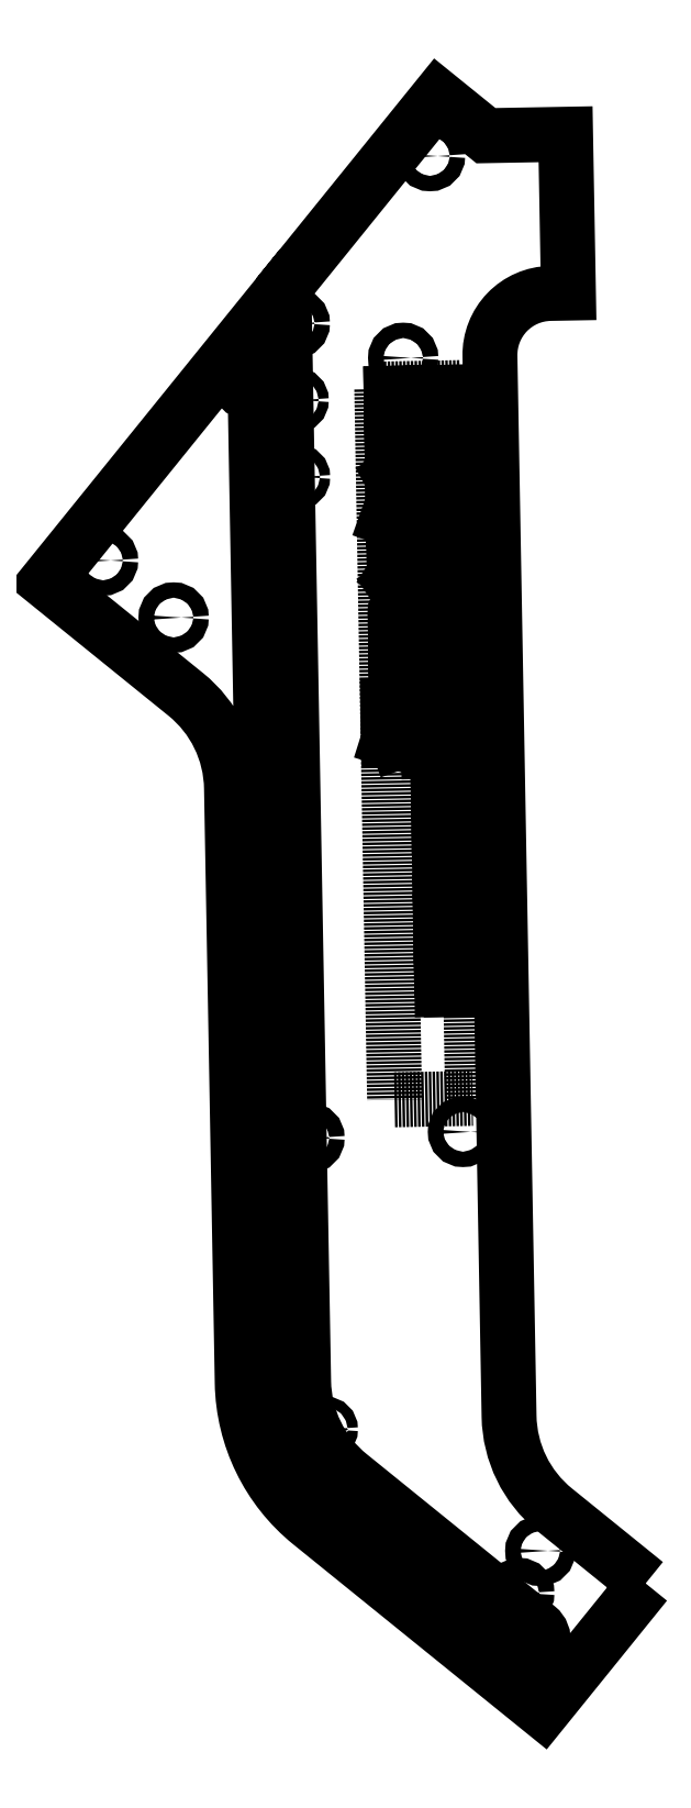
<metadata>
{"format":"dxf","ext":"dxf","renderer":"ezdxf+matplotlib","layout":"modelspace","background":"white","min_lineweight":24,"dpi":150}
</metadata>
<code>
0
SECTION
2
ENTITIES
0
LWPOLYLINE
8
0
90
23
70
1
43
0
10
-951.4
20
-927.3
10
-969.2
20
-912.9
42
-0.2217
10
-978.1
20
-894.7
10
-981.8
20
-687.6
42
-0.4142
10
-970.1
20
-675.4
10
-966.5
20
-675.4
10
-967.1
20
-644.4
10
-982.6
20
-644.6
10
-992
20
-637.1
10
-1022
20
-674.4
10
-1018
20
-888
42
0.2217
10
-1009
20
-906.2
10
-972.6
20
-935.9
42
-1
10
-976.3
20
-940.6
10
-1013
20
-910.9
42
-0.2217
10
-1024
20
-888.1
10
-1028
20
-681.6
10
-1068
20
-731.7
10
-1041
20
-753.7
42
-0.2217
10
-1032
20
-772
10
-1030
20
-888.2
42
0.2217
10
-1017
20
-915.5
10
-971.6
20
-952.2
0
CIRCLE
8
0
10
-1044
20
-738.7
30
0
40
1.5
210
-1.55e-32
220
-1.917e-32
230
1
0
CIRCLE
8
0
10
-1057
20
-727.6
30
0
40
1.5
210
-1.55e-32
220
-1.917e-32
230
1
0
CIRCLE
8
0
10
-1030
20
-693.4
30
0
40
1
210
0
220
0
230
1
0
CIRCLE
8
0
10
-987.1
20
-839.1
30
0
40
1.5
210
0
220
0
230
1
0
CIRCLE
8
0
10
-1017
20
-840.3
30
0
40
1.5
210
0
220
0
230
1
0
CIRCLE
8
0
10
-998.8
20
-688
30
0
40
1.5
210
-1.55e-32
220
-1.917e-32
230
1
0
CIRCLE
8
0
10
-1020
20
-681.3
30
0
40
1.5
210
-1.55e-32
220
-1.917e-32
230
1
0
CIRCLE
8
0
10
-993.6
20
-648.6
30
0
40
1.5
210
-1.55e-32
220
-1.917e-32
230
1
0
CIRCLE
8
0
10
-1014
20
-897.2
30
0
40
1
210
0
220
0
230
1
0
CIRCLE
8
0
10
-972
20
-920.9
30
0
40
1.5
210
-1.55e-32
220
-1.917e-32
230
1
0
CIRCLE
8
0
10
-976.1
20
-929.2
30
0
40
1.5
210
-1.55e-32
220
-1.917e-32
230
1
0
CIRCLE
8
0
10
-1020
20
-696.3
30
0
40
1
210
0
220
0
230
1
0
CIRCLE
8
0
10
-1019
20
-711.3
30
0
40
1
210
0
220
0
230
1
0
LINE
8
1
10
-1003
20
-694.1
30
0
11
-1000
21
-832.9
31
0
0
LINE
8
1
10
-1000
20
-832.9
30
0
11
-985.2
21
-832.6
31
0
0
LINE
8
1
10
-985.2
20
-832.6
30
0
11
-987.7
21
-693.8
31
0
0
LINE
8
1
10
-987.7
20
-693.8
30
0
11
-1003
21
-694.1
31
0
0
LINE
8
0
10
-993.3
20
-694.8
30
0
11
-988.1
21
-694.7
31
0
0
LINE
8
0
10
-988.1
20
-694.7
30
0
11
-988.1
21
-696.2
31
0
0
LINE
8
0
10
-989.5
20
-697.7
30
0
11
-991.8
21
-697.7
31
0
0
LINE
8
0
10
-993.3
20
-696.3
30
0
11
-993.3
21
-694.8
31
0
0
ARC
8
0
10
-989.3
20
-696.4
30
0
40
1.299
210
-0
220
0
230
1
50
-96.73
51
8.802
0
ARC
8
0
10
-992
20
-696.4
30
0
40
1.299
210
-0
220
0
230
1
50
173.3
51
278.8
0
LINE
8
0
10
-993.3
20
-699.3
30
0
11
-993.2
21
-700.8
31
0
0
LINE
8
0
10
-988
20
-699.2
30
0
11
-988
21
-701
31
0
0
LINE
8
0
10
-990.3
20
-701
30
0
11
-990.3
21
-699.9
31
0
0
ARC
8
0
10
-991.8
20
-700.8
30
0
40
1.463
210
-0
220
0
230
1
50
-179
51
1.034
0
ARC
8
0
10
-989.1
20
-701
30
0
40
1.17
210
-0
220
0
230
1
50
-179
51
1.034
0
LINE
8
0
10
-993.2
20
-704
30
0
11
-993.2
21
-703.7
31
0
0
LINE
8
0
10
-993.2
20
-703.7
30
0
11
-992.9
21
-703.7
31
0
0
LINE
8
0
10
-992.9
20
-703.7
30
0
11
-992.9
21
-704
31
0
0
LINE
8
0
10
-992.9
20
-704
30
0
11
-993.2
21
-704
31
0
0
LINE
8
0
10
-993.2
20
-704
30
0
11
-994.4
21
-703.6
31
0
0
LINE
8
0
10
-991
20
-710.1
30
0
11
-991
21
-708.8
31
0
0
LINE
8
0
10
-993.1
20
-708.8
30
0
11
-993.1
21
-710.2
31
0
0
LINE
8
0
10
-993.1
20
-710.2
30
0
11
-990.4
21
-710.1
31
0
0
LINE
8
0
10
-989.6
20
-709.2
30
0
11
-989.6
21
-708
31
0
0
ARC
8
0
10
-992.1
20
-708.8
30
0
40
1.024
210
-0
220
0
230
1
50
1.034
51
181
0
ARC
8
0
10
-990.3
20
-709.3
30
0
40
0.7793
210
-0
220
0
230
1
50
-96.73
51
8.802
0
LINE
8
0
10
-993
20
-711.9
30
0
11
-989.5
21
-711.8
31
0
0
LINE
8
0
10
-988.1
20
-711.7
30
0
11
-987.8
21
-711.7
31
0
0
LINE
8
0
10
-987.8
20
-711.7
30
0
11
-987.8
21
-712
31
0
0
LINE
8
0
10
-987.8
20
-712
30
0
11
-988.1
21
-712
31
0
0
LINE
8
0
10
-988.1
20
-712
30
0
11
-988.1
21
-711.7
31
0
0
LINE
8
0
10
-993
20
-713.7
30
0
11
-989.5
21
-713.6
31
0
0
LINE
8
0
10
-989.5
20
-713.6
30
0
11
-989.5
21
-715.4
31
0
0
LINE
8
0
10
-989.5
20
-715.4
30
0
11
-990.1
21
-715.4
31
0
0
LINE
8
0
10
-987.7
20
-716.6
30
0
11
-993
21
-716.7
31
0
0
LINE
8
0
10
-993
20
-716.7
30
0
11
-992.9
21
-718.2
31
0
0
LINE
8
0
10
-992
20
-719.1
30
0
11
-990.3
21
-719
31
0
0
LINE
8
0
10
-989.4
20
-718.1
30
0
11
-989.4
21
-716.7
31
0
0
ARC
8
0
10
-992.2
20
-718.3
30
0
40
0.7793
210
-0
220
0
230
1
50
173.3
51
278.8
0
ARC
8
0
10
-990.2
20
-718.3
30
0
40
0.7793
210
-0
220
0
230
1
50
-96.73
51
8.802
0
LINE
8
0
10
-992.9
20
-720.7
30
0
11
-989.4
21
-720.6
31
0
0
LINE
8
0
10
-989.4
20
-720.6
30
0
11
-989.3
21
-722.4
31
0
0
LINE
8
0
10
-989.3
20
-722.4
30
0
11
-989.9
21
-722.4
31
0
0
LINE
8
0
10
-992.8
20
-725.9
30
0
11
-992.8
21
-724.5
31
0
0
LINE
8
0
10
-991.9
20
-723.6
30
0
11
-990.5
21
-723.6
31
0
0
LINE
8
0
10
-990.4
20
-725.9
30
0
11
-991
21
-725.9
31
0
0
LINE
8
0
10
-991
20
-725.9
30
0
11
-991.1
21
-723.6
31
0
0
ARC
8
0
10
-992
20
-724.4
30
0
40
0.7793
210
-0
220
0
230
1
50
83.27
51
188.8
0
ARC
8
0
10
-990.5
20
-724.7
30
0
40
1.17
210
-0
220
0
230
1
50
-88.97
51
91.03
0
LINE
8
0
10
-990.7
20
-729.7
30
0
11
-990.7
21
-728.4
31
0
0
LINE
8
0
10
-992.7
20
-728.4
30
0
11
-992.7
21
-729.7
31
0
0
LINE
8
0
10
-992.7
20
-729.7
30
0
11
-990.1
21
-729.7
31
0
0
LINE
8
0
10
-989.2
20
-728.8
30
0
11
-989.2
21
-727.6
31
0
0
ARC
8
0
10
-991.7
20
-728.4
30
0
40
1.024
210
-0
220
0
230
1
50
1.034
51
181
0
ARC
8
0
10
-990
20
-728.9
30
0
40
0.7793
210
-0
220
0
230
1
50
-96.73
51
8.802
0
LINE
8
0
10
-992.7
20
-731.5
30
0
11
-987.4
21
-731.4
31
0
0
LINE
8
0
10
-989.1
20
-733.8
30
0
11
-990.9
21
-731.5
31
0
0
LINE
8
0
10
-992.6
20
-733.8
30
0
11
-990.2
21
-732.5
31
0
0
LINE
8
0
10
-990.5
20
-739.8
30
0
11
-990.5
21
-738.5
31
0
0
LINE
8
0
10
-992.6
20
-738.5
30
0
11
-992.5
21
-739.8
31
0
0
LINE
8
0
10
-992.5
20
-739.8
30
0
11
-989.9
21
-739.8
31
0
0
LINE
8
0
10
-989
20
-738.9
30
0
11
-989.1
21
-737.7
31
0
0
ARC
8
0
10
-991.5
20
-738.5
30
0
40
1.024
210
-0
220
0
230
1
50
1.034
51
181
0
ARC
8
0
10
-989.8
20
-739
30
0
40
0.7793
210
-0
220
0
230
1
50
-96.73
51
8.802
0
LINE
8
0
10
-991
20
-743.3
30
0
11
-990.4
21
-741.8
31
0
0
ARC
8
0
10
-989.7
20
-742.1
30
0
40
0.7516
210
-0
220
0
230
1
50
-3.094
51
162.5
0
ARC
8
0
10
-991.7
20
-742.3
30
0
40
2.718
210
-0
220
0
230
1
50
-25.86
51
2.866
0
ARC
8
0
10
-991.7
20
-743.1
30
0
40
0.7525
210
-0
220
0
230
1
50
177.4
51
342
0
ARC
8
0
10
-989.4
20
-742.7
30
0
40
3.109
210
-0
220
0
230
1
50
155.5
51
186
0
LINE
8
0
10
-990.9
20
-747.1
30
0
11
-990.4
21
-745.7
31
0
0
ARC
8
0
10
-989.7
20
-745.9
30
0
40
0.7516
210
-0
220
0
230
1
50
-3.094
51
162.5
0
ARC
8
0
10
-991.6
20
-746.1
30
0
40
2.718
210
-0
220
0
230
1
50
-25.86
51
2.866
0
ARC
8
0
10
-991.7
20
-746.9
30
0
40
0.7525
210
-0
220
0
230
1
50
177.4
51
342
0
ARC
8
0
10
-989.3
20
-746.5
30
0
40
3.109
210
-0
220
0
230
1
50
155.5
51
186
0
LINE
8
0
10
-992.3
20
-751.4
30
0
11
-992.4
21
-749.9
31
0
0
LINE
8
0
10
-991.5
20
-749
30
0
11
-990
21
-749
31
0
0
LINE
8
0
10
-990
20
-751.3
30
0
11
-990.6
21
-751.4
31
0
0
LINE
8
0
10
-990.6
20
-751.4
30
0
11
-990.6
21
-749
31
0
0
ARC
8
0
10
-991.6
20
-749.8
30
0
40
0.7793
210
-0
220
0
230
1
50
83.27
51
188.8
0
ARC
8
0
10
-990
20
-750.2
30
0
40
1.17
210
-0
220
0
230
1
50
-88.97
51
91.03
0
LINE
8
0
10
-992.3
20
-753
30
0
11
-988.8
21
-752.9
31
0
0
LINE
8
0
10
-988.8
20
-752.9
30
0
11
-988.7
21
-755.6
31
0
0
LINE
8
0
10
-989.6
20
-756.5
30
0
11
-992.2
21
-756.5
31
0
0
LINE
8
0
10
-992.3
20
-754.8
30
0
11
-988.8
21
-754.7
31
0
0
ARC
8
0
10
-989.5
20
-755.7
30
0
40
0.7793
210
-0
220
0
230
1
50
-96.73
51
8.802
0
LINE
8
0
10
-986.9
20
-758.2
30
0
11
-992.2
21
-758.3
31
0
0
LINE
8
0
10
-992.2
20
-758.3
30
0
11
-992.2
21
-759.7
31
0
0
LINE
8
0
10
-991.3
20
-760.6
30
0
11
-989.5
21
-760.6
31
0
0
LINE
8
0
10
-988.7
20
-759.7
30
0
11
-988.7
21
-758.2
31
0
0
ARC
8
0
10
-991.4
20
-759.8
30
0
40
0.7793
210
-0
220
0
230
1
50
173.3
51
278.8
0
ARC
8
0
10
-989.4
20
-759.8
30
0
40
0.7793
210
-0
220
0
230
1
50
-96.73
51
8.802
0
LINE
8
0
10
-986.9
20
-762.1
30
0
11
-991.3
21
-762.2
31
0
0
ARC
8
0
10
-991.3
20
-763
30
0
40
0.7793
210
-0
220
0
230
1
50
83.27
51
188.8
0
LINE
8
0
10
-993.8
20
-764.3
30
0
11
-993.8
21
-764.9
31
0
0
LINE
8
0
10
-993.8
20
-764.9
30
0
11
-988.5
21
-766.5
31
0
0
LINE
8
0
10
-988.6
20
-764.2
30
0
11
-992.1
21
-765.4
31
0
0
LINE
8
0
10
-992
20
-770.5
30
0
11
-987.6
21
-770.5
31
0
0
LINE
8
0
10
-986.7
20
-771.3
30
0
11
-986.7
21
-771.6
31
0
0
LINE
8
0
10
-988.5
20
-769.9
30
0
11
-988.4
21
-771.7
31
0
0
ARC
8
0
10
-987.5
20
-771.2
30
0
40
0.7793
210
-0
220
0
230
1
50
-6.735
51
98.8
0
LINE
8
0
10
-991.9
20
-772.9
30
0
11
-988.4
21
-772.8
31
0
0
LINE
8
0
10
-988.4
20
-772.8
30
0
11
-988.4
21
-774.6
31
0
0
LINE
8
0
10
-988.4
20
-774.6
30
0
11
-989
21
-774.6
31
0
0
LINE
8
0
10
-990.7
20
-775.8
30
0
11
-989.5
21
-775.8
31
0
0
LINE
8
0
10
-989.5
20
-778.1
30
0
11
-990.7
21
-778.1
31
0
0
ARC
8
0
10
-989.5
20
-776.9
30
0
40
1.17
210
-0
220
0
230
1
50
-88.97
51
91.03
0
ARC
8
0
10
-990.7
20
-777
30
0
40
1.17
210
-0
220
0
230
1
50
91.03
51
271
0
LINE
8
0
10
-991.8
20
-779.8
30
0
11
-988.3
21
-779.7
31
0
0
LINE
8
0
10
-988.3
20
-779.7
30
0
11
-988.3
21
-781.2
31
0
0
LINE
8
0
10
-989.1
20
-782
30
0
11
-991.8
21
-782.1
31
0
0
ARC
8
0
10
-989
20
-781.3
30
0
40
0.7793
210
-0
220
0
230
1
50
-96.73
51
8.802
0
LINE
8
0
10
-988.2
20
-783.4
30
0
11
-988.2
21
-785.1
31
0
0
LINE
8
0
10
-986.5
20
-783.9
30
0
11
-990.9
21
-784
31
0
0
LINE
8
0
10
-991.7
20
-784.9
30
0
11
-991.7
21
-785.2
31
0
0
ARC
8
0
10
-991
20
-784.8
30
0
40
0.7793
210
-0
220
0
230
1
50
83.27
51
188.8
0
LINE
8
0
10
-990.5
20
-788.8
30
0
11
-989.3
21
-788.8
31
0
0
LINE
8
0
10
-989.3
20
-791.1
30
0
11
-990.4
21
-791.1
31
0
0
ARC
8
0
10
-989.3
20
-790
30
0
40
1.17
210
-0
220
0
230
1
50
-88.97
51
91.03
0
ARC
8
0
10
-990.5
20
-790
30
0
40
1.17
210
-0
220
0
230
1
50
91.03
51
271
0
LINE
8
0
10
-988.1
20
-792.7
30
0
11
-990.7
21
-792.8
31
0
0
LINE
8
0
10
-991.6
20
-793.6
30
0
11
-991.5
21
-795.1
31
0
0
LINE
8
0
10
-991.5
20
-795.1
30
0
11
-988
21
-795
31
0
0
ARC
8
0
10
-990.8
20
-793.5
30
0
40
0.7793
210
-0
220
0
230
1
50
83.27
51
188.8
0
LINE
8
0
10
-988
20
-796.4
30
0
11
-988
21
-798.1
31
0
0
LINE
8
0
10
-986.2
20
-796.9
30
0
11
-990.6
21
-797
31
0
0
LINE
8
0
10
-991.5
20
-797.9
30
0
11
-991.5
21
-798.2
31
0
0
ARC
8
0
10
-990.7
20
-797.8
30
0
40
0.7793
210
-0
220
0
230
1
50
83.27
51
188.8
0
LINE
8
0
10
-990
20
-801.4
30
0
11
-989.4
21
-799.9
31
0
0
ARC
8
0
10
-988.7
20
-800.1
30
0
40
0.7516
210
-0
220
0
230
1
50
-3.094
51
162.5
0
ARC
8
0
10
-990.6
20
-800.3
30
0
40
2.718
210
-0
220
0
230
1
50
-25.86
51
2.866
0
ARC
8
0
10
-990.7
20
-801.1
30
0
40
0.7525
210
-0
220
0
230
1
50
177.4
51
342
0
ARC
8
0
10
-988.3
20
-800.8
30
0
40
3.109
210
-0
220
0
230
1
50
155.5
51
186
0
LINE
8
0
10
-991.4
20
-803.4
30
0
11
-987.9
21
-803.4
31
0
0
LINE
8
0
10
-986.4
20
-803.2
30
0
11
-986.1
21
-803.2
31
0
0
LINE
8
0
10
-986.1
20
-803.2
30
0
11
-986.1
21
-803.5
31
0
0
LINE
8
0
10
-986.1
20
-803.5
30
0
11
-986.4
21
-803.5
31
0
0
LINE
8
0
10
-986.4
20
-803.5
30
0
11
-986.4
21
-803.2
31
0
0
LINE
8
0
10
-986.1
20
-807.3
30
0
11
-991.3
21
-807.4
31
0
0
LINE
8
0
10
-991.3
20
-807.4
30
0
11
-991.3
21
-805.9
31
0
0
LINE
8
0
10
-990.5
20
-805
30
0
11
-988.7
21
-805
31
0
0
LINE
8
0
10
-987.8
20
-805.9
30
0
11
-987.8
21
-807.3
31
0
0
ARC
8
0
10
-990.6
20
-805.8
30
0
40
0.7793
210
-0
220
0
230
1
50
83.27
51
188.8
0
ARC
8
0
10
-988.6
20
-805.8
30
0
40
0.7793
210
-0
220
0
230
1
50
-6.735
51
98.8
0
LINE
8
0
10
-991.2
20
-811.3
30
0
11
-991.3
21
-809.9
31
0
0
LINE
8
0
10
-990.4
20
-809
30
0
11
-988.9
21
-809
31
0
0
LINE
8
0
10
-988.9
20
-811.3
30
0
11
-989.5
21
-811.3
31
0
0
LINE
8
0
10
-989.5
20
-811.3
30
0
11
-989.5
21
-809
31
0
0
ARC
8
0
10
-990.5
20
-809.8
30
0
40
0.7793
210
-0
220
0
230
1
50
83.27
51
188.8
0
ARC
8
0
10
-988.9
20
-810.1
30
0
40
1.17
210
-0
220
0
230
1
50
-88.97
51
91.03
0
LINE
8
0
10
-995.9
20
-694.8
30
0
11
-1001
21
-694.9
31
0
0
LINE
8
0
10
-1001
20
-694.9
30
0
11
-1001
21
-696.4
31
0
0
LINE
8
0
10
-1000
20
-697.3
30
0
11
-998.5
21
-697.2
31
0
0
LINE
8
0
10
-997.6
20
-696.3
30
0
11
-997.6
21
-694.9
31
0
0
ARC
8
0
10
-1000
20
-696.5
30
0
40
0.7793
210
-0
220
0
230
1
50
173.3
51
278.8
0
ARC
8
0
10
-998.4
20
-696.5
30
0
40
0.7793
210
-0
220
0
230
1
50
-96.73
51
8.802
0
LINE
8
0
10
-1001
20
-698.9
30
0
11
-997.6
21
-698.8
31
0
0
LINE
8
0
10
-997.6
20
-698.8
30
0
11
-997.5
21
-700.6
31
0
0
LINE
8
0
10
-997.5
20
-700.6
30
0
11
-998.1
21
-700.6
31
0
0
LINE
8
0
10
-998.9
20
-704.1
30
0
11
-999
21
-702.8
31
0
0
LINE
8
0
10
-1001
20
-702.8
30
0
11
-1001
21
-704.2
31
0
0
LINE
8
0
10
-1001
20
-704.2
30
0
11
-998.3
21
-704.1
31
0
0
LINE
8
0
10
-997.5
20
-703.2
30
0
11
-997.5
21
-702
31
0
0
ARC
8
0
10
-1000
20
-702.8
30
0
40
1.024
210
-0
220
0
230
1
50
1.034
51
181
0
ARC
8
0
10
-998.3
20
-703.3
30
0
40
0.7793
210
-0
220
0
230
1
50
-96.73
51
8.802
0
LINE
8
0
10
-1001
20
-707.8
30
0
11
-1001
21
-706.6
31
0
0
LINE
8
0
10
-1000
20
-705.7
30
0
11
-998.3
21
-705.7
31
0
0
LINE
8
0
10
-997.4
20
-706.6
30
0
11
-997.4
21
-707.7
31
0
0
ARC
8
0
10
-1000
20
-706.5
30
0
40
0.7793
210
-0
220
0
230
1
50
83.27
51
188.8
0
ARC
8
0
10
-998.2
20
-706.5
30
0
40
0.7793
210
-0
220
0
230
1
50
-6.735
51
98.8
0
LINE
8
0
10
-1001
20
-709.3
30
0
11
-995.6
21
-709.2
31
0
0
LINE
8
0
10
-997.3
20
-711.5
30
0
11
-999.1
21
-709.2
31
0
0
LINE
8
0
10
-1001
20
-711.6
30
0
11
-998.4
21
-710.2
31
0
0
LINE
8
0
10
-1001
20
-715.3
30
0
11
-1001
21
-713.8
31
0
0
LINE
8
0
10
-999.9
20
-712.9
30
0
11
-998.5
21
-712.9
31
0
0
LINE
8
0
10
-998.4
20
-715.2
30
0
11
-999
21
-715.2
31
0
0
LINE
8
0
10
-999
20
-715.2
30
0
11
-999.1
21
-712.9
31
0
0
ARC
8
0
10
-1000
20
-713.7
30
0
40
0.7793
210
-0
220
0
230
1
50
83.27
51
188.8
0
ARC
8
0
10
-998.5
20
-714.1
30
0
40
1.17
210
-0
220
0
230
1
50
-88.97
51
91.03
0
LINE
8
0
10
-997.2
20
-716.4
30
0
11
-997.2
21
-718.1
31
0
0
LINE
8
0
10
-995.5
20
-716.9
30
0
11
-999.9
21
-717
31
0
0
LINE
8
0
10
-1001
20
-717.9
30
0
11
-1001
21
-718.2
31
0
0
ARC
8
0
10
-1000
20
-717.8
30
0
40
0.7793
210
-0
220
0
230
1
50
83.27
51
188.8
0
LINE
8
0
10
-1001
20
-719.8
30
0
11
-1001
21
-719.5
31
0
0
LINE
8
0
10
-1001
20
-719.5
30
0
11
-1000
21
-719.5
31
0
0
LINE
8
0
10
-1000
20
-719.5
30
0
11
-1000
21
-719.8
31
0
0
LINE
8
0
10
-1000
20
-719.8
30
0
11
-1001
21
-719.8
31
0
0
LINE
8
0
10
-1001
20
-719.8
30
0
11
-1002
21
-719.4
31
0
0
LINE
8
0
10
-996.5
20
-723.5
30
0
11
-995.3
21
-725
31
0
0
LINE
8
0
10
-995.3
20
-725
30
0
11
-1001
21
-725.1
31
0
0
LINE
8
0
10
-1001
20
-723.6
30
0
11
-1001
21
-726.5
31
0
0
LINE
8
0
10
-1001
20
-730.2
30
0
11
-997
21
-732.5
31
0
0
LINE
8
0
10
-997
20
-730.1
30
0
11
-1000
21
-732.5
31
0
0
LINE
8
0
10
-997.5
20
-736.1
30
0
11
-997.4
21
-737.9
31
0
0
LINE
8
0
10
-998.6
20
-739.1
30
0
11
-998.9
21
-739.1
31
0
0
LINE
8
0
10
-998.9
20
-736.2
30
0
11
-997.5
21
-736.1
31
0
0
ARC
8
0
10
-998.5
20
-738
30
0
40
1.039
210
-0
220
0
230
1
50
-96.73
51
8.802
0
ARC
8
0
10
-998.9
20
-737.6
30
0
40
1.463
210
-0
220
0
230
1
50
91.03
51
271
0
ARC
8
0
10
-997.2
20
-738.2
30
0
40
2.078
210
-0
220
0
230
1
50
-6.735
51
98.8
0
LINE
8
0
10
-1000
20
-743
30
0
11
-996.8
21
-743
31
0
0
LINE
8
0
10
-996.8
20
-743
30
0
11
-996.7
21
-745.6
31
0
0
LINE
8
0
10
-997.6
20
-746.5
30
0
11
-1000
21
-746.6
31
0
0
LINE
8
0
10
-1000
20
-744.8
30
0
11
-996.7
21
-744.7
31
0
0
ARC
8
0
10
-997.5
20
-745.7
30
0
40
0.7793
210
-0
220
0
230
1
50
-96.73
51
8.802
0
LINE
8
0
10
-1000
20
-748.3
30
0
11
-996.7
21
-748.3
31
0
0
LINE
8
0
10
-996.7
20
-748.3
30
0
11
-996.6
21
-750.9
31
0
0
LINE
8
0
10
-997.5
20
-751.8
30
0
11
-1000
21
-751.8
31
0
0
LINE
8
0
10
-1000
20
-750.1
30
0
11
-996.6
21
-750
31
0
0
ARC
8
0
10
-997.4
20
-751
30
0
40
0.7793
210
-0
220
0
230
1
50
-96.73
51
8.802
0
LINE
8
0
10
-1002
20
-755.9
30
0
11
-996.5
21
-755.9
31
0
0
LINE
8
0
10
-996.5
20
-755.9
30
0
11
-996.5
21
-757.3
31
0
0
LINE
8
0
10
-997.4
20
-758.2
30
0
11
-999.1
21
-758.2
31
0
0
LINE
8
0
10
-1000
20
-757.4
30
0
11
-1000
21
-755.9
31
0
0
ARC
8
0
10
-997.3
20
-757.4
30
0
40
0.7793
210
-0
220
0
230
1
50
-96.73
51
8.802
0
ARC
8
0
10
-999.2
20
-757.5
30
0
40
0.7793
210
-0
220
0
230
1
50
173.3
51
278.8
0
LINE
8
0
10
-994.7
20
-759.8
30
0
11
-999.1
21
-759.8
31
0
0
ARC
8
0
10
-999.2
20
-760.6
30
0
40
0.7793
210
-0
220
0
230
1
50
83.27
51
188.8
0
LINE
8
0
10
-1002
20
-761.9
30
0
11
-1002
21
-762.5
31
0
0
LINE
8
0
10
-1002
20
-762.5
30
0
11
-996.4
21
-764.2
31
0
0
LINE
8
0
10
-996.4
20
-761.8
30
0
11
-999.9
21
-763.1
31
0
0
ENDSEC
0
EOF

</code>
